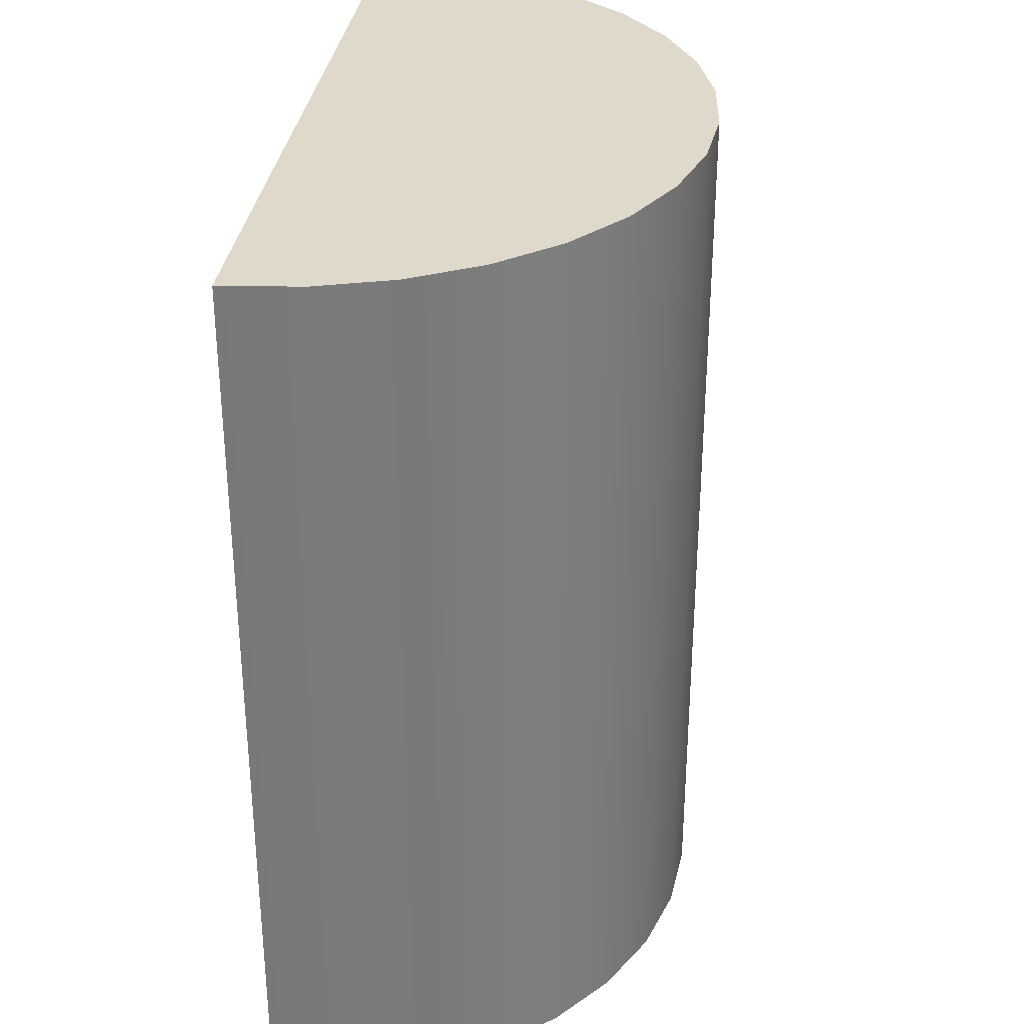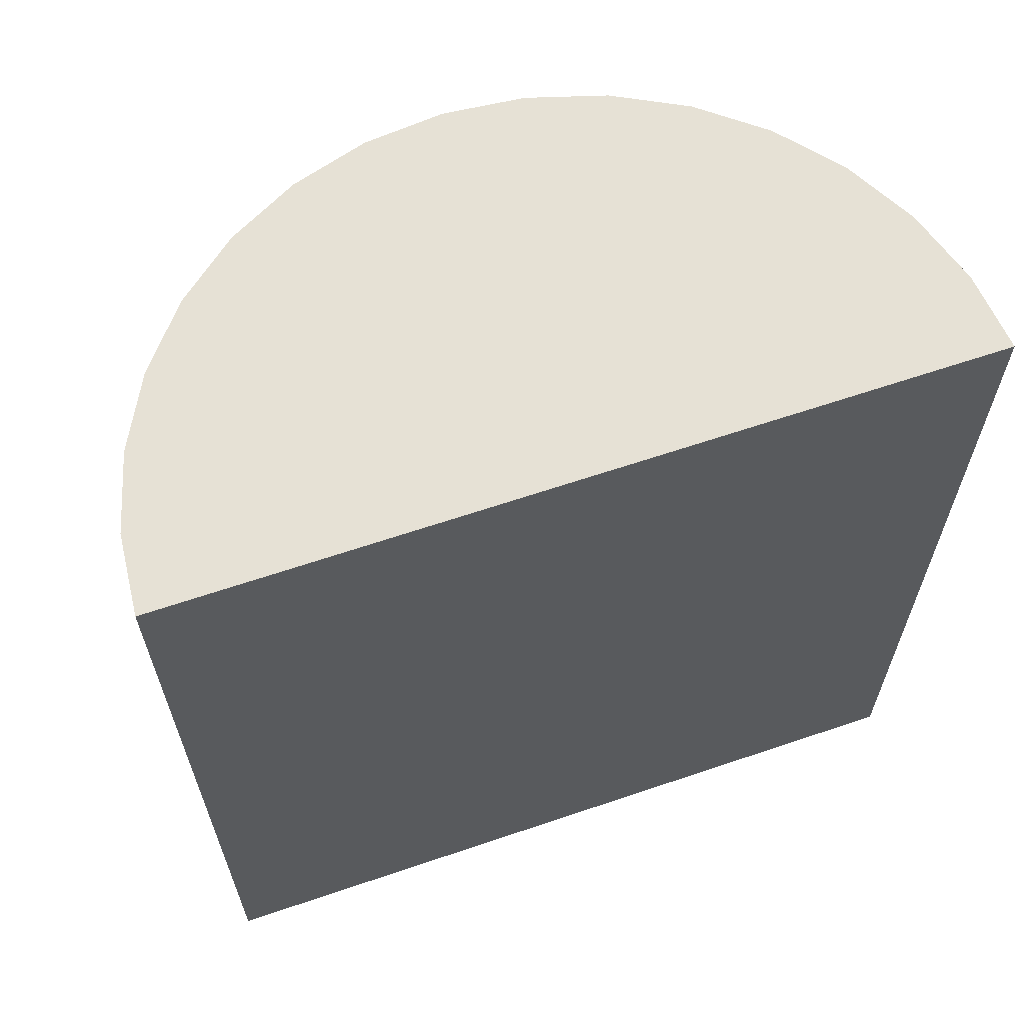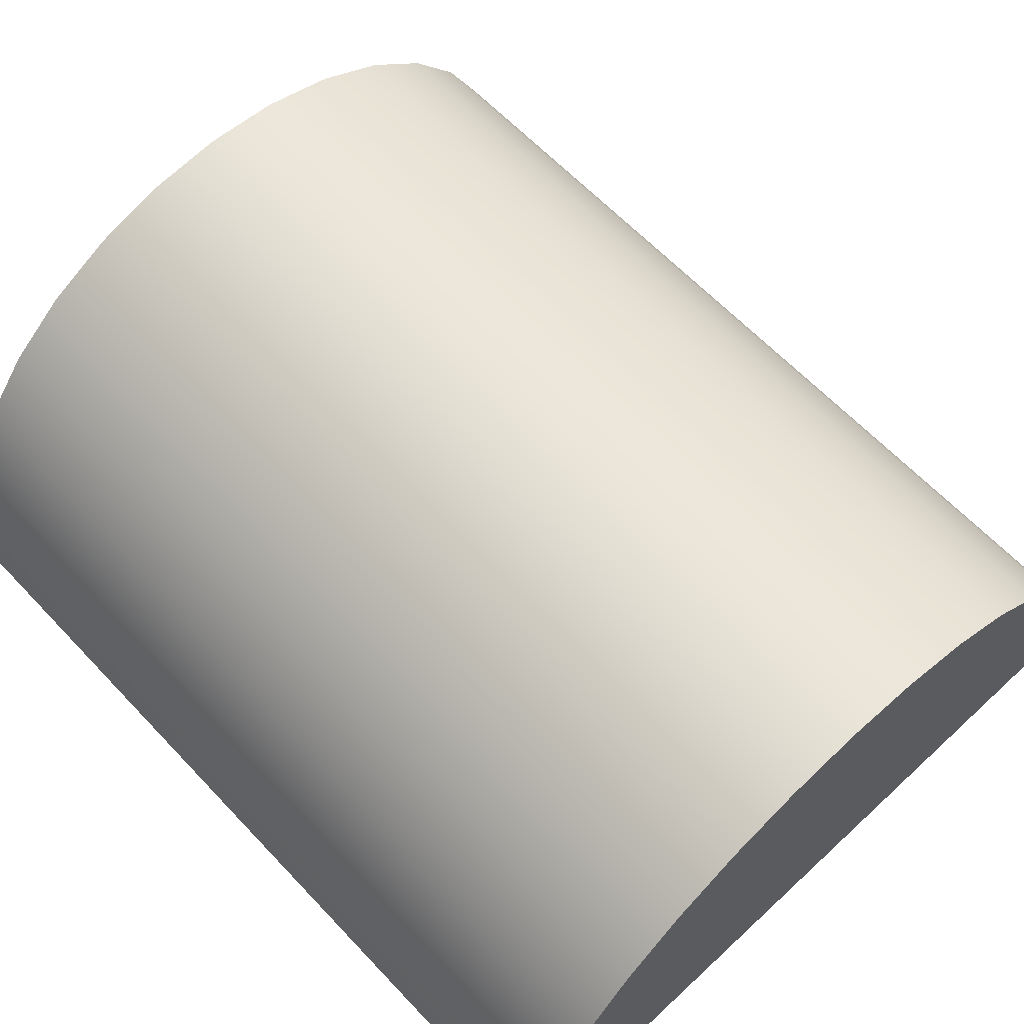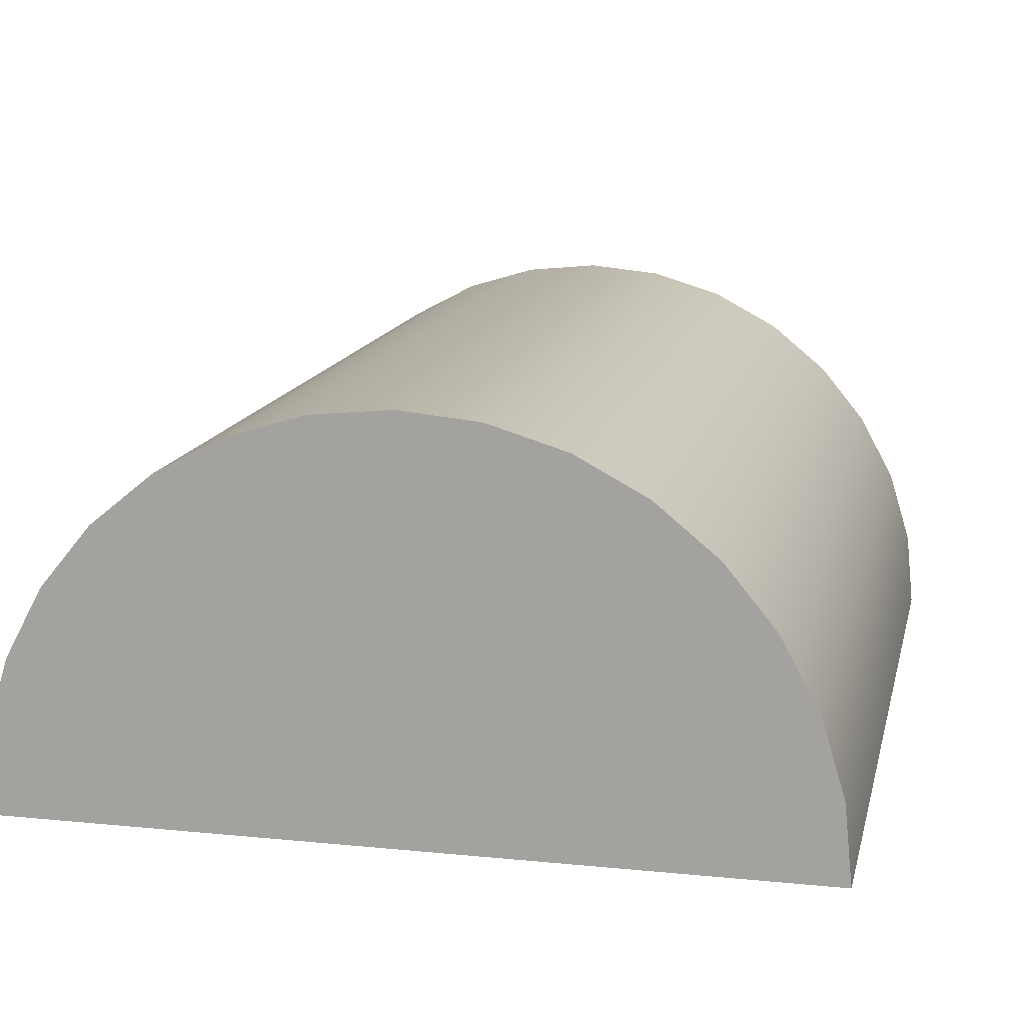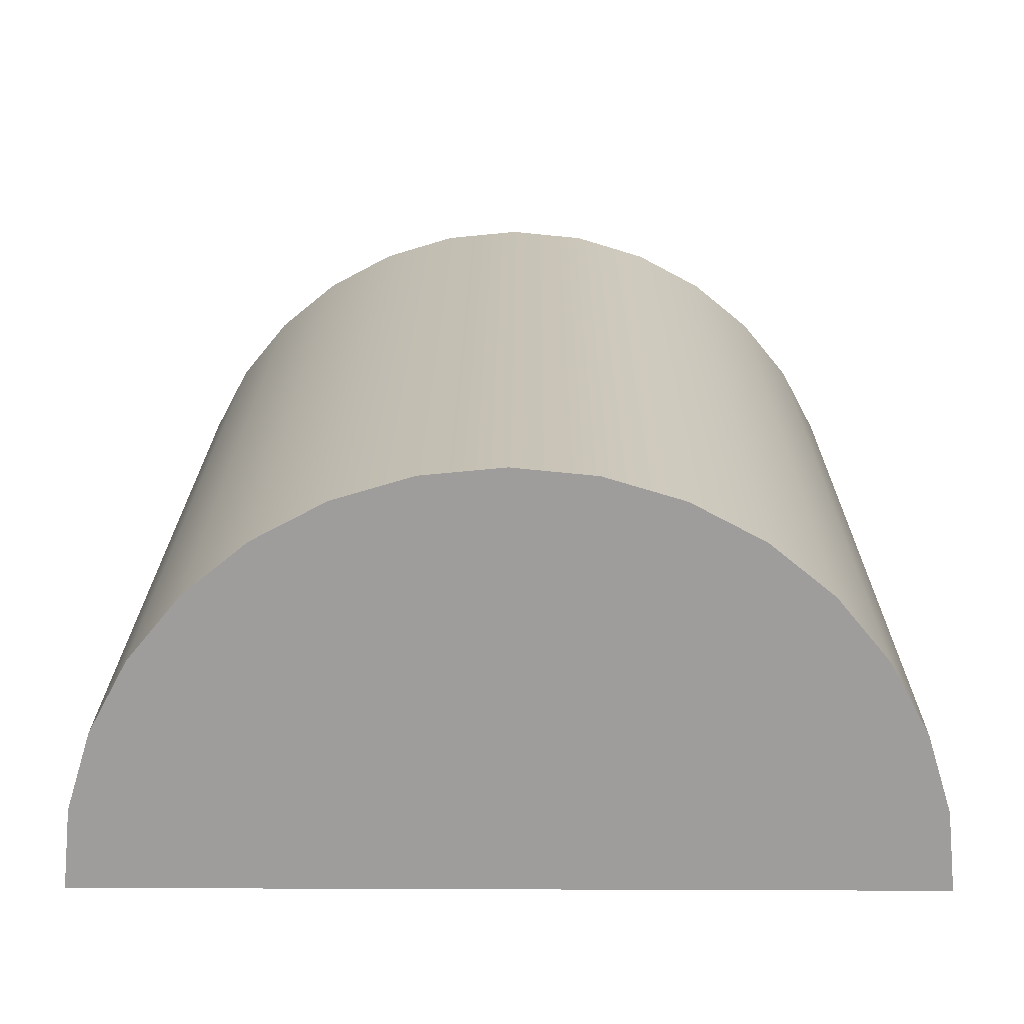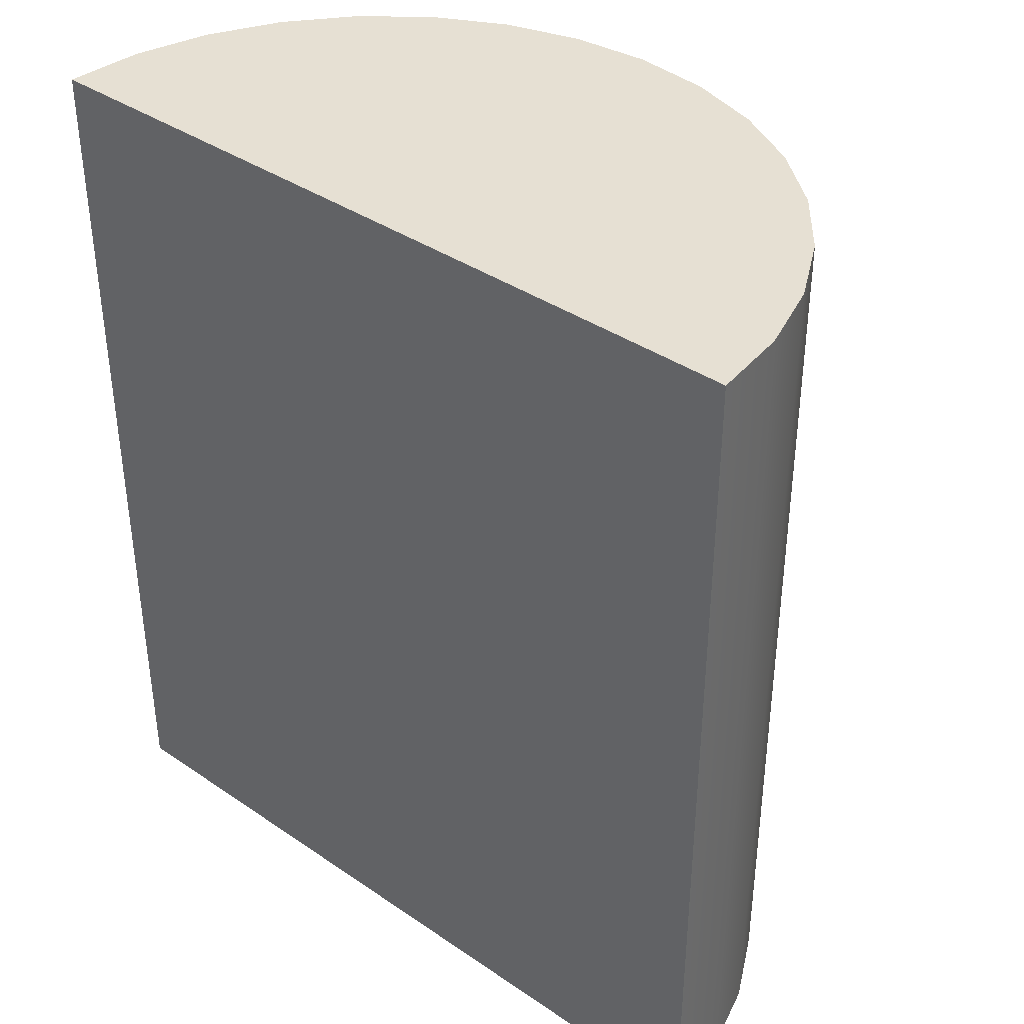
<metadata>
{"format":"obj","ext":"obj","renderer":"f3d","projection":"perspective","resolution":1024,"background":"white","views":[{"elev":32.3,"azim":-82.8,"up":"+Y"},{"elev":64.1,"azim":161.1,"up":"+Y"},{"elev":62.8,"azim":-43.2,"up":"+Z"},{"elev":13.9,"azim":-167.4,"up":"+Z"},{"elev":19.3,"azim":-179.6,"up":"+Z"},{"elev":38.4,"azim":-139.3,"up":"+Y"}]}
</metadata>
<code>
o Half_Cylinder
g Half_Cylinder
v -1.75 -2 0
v -1.75 2 0
v -1.716 -2 0.3414
v -1.716 2 0.3414
v -1.617 -2 0.6697
v -1.617 2 0.6697
v -1.455 -2 0.9722
v -1.455 2 0.9722
v -1.237 -2 1.237
v -1.237 2 1.237
v -0.9722 -2 1.455
v -0.9722 2 1.455
v -0.6697 -2 1.617
v -0.6697 2 1.617
v -0.3414 -2 1.716
v -0.3414 2 1.716
v 5.96e-08 -2 1.75
v 5.96e-08 2 1.75
v 0.3414 -2 1.716
v 0.3414 2 1.716
v 0.6697 -2 1.617
v 0.6697 2 1.617
v 0.9722 -2 1.455
v 0.9722 2 1.455
v 1.237 -2 1.237
v 1.237 2 1.237
v 1.455 -2 0.9722
v 1.455 2 0.9722
v 1.617 -2 0.6697
v 1.617 2 0.6697
v 1.716 -2 0.3414
v 1.716 2 0.3414
v 1.75 -2 -1.192e-07
v 1.75 2 -1.192e-07
v 0 -2 0
v 0 2 0
f 1 35 3
f 3 35 5
f 5 35 7
f 7 35 9
f 9 35 11
f 11 35 13
f 13 35 15
f 15 35 17
f 17 35 19
f 19 35 21
f 21 35 23
f 23 35 25
f 25 35 27
f 27 35 29
f 29 35 31
f 31 35 33
f 4 36 2
f 6 36 4
f 8 36 6
f 10 36 8
f 12 36 10
f 14 36 12
f 16 36 14
f 18 36 16
f 20 36 18
f 22 36 20
f 24 36 22
f 26 36 24
f 28 36 26
f 30 36 28
f 32 36 30
f 34 36 32
f 36 35 2
f 33 35 36
f 34 33 36
f 35 1 2
f 4 2 1
f 1 3 4
f 6 4 3
f 3 5 6
f 8 6 5
f 5 7 8
f 10 8 7
f 7 9 10
f 12 10 9
f 9 11 12
f 14 12 11
f 11 13 14
f 16 14 13
f 13 15 16
f 18 16 15
f 15 17 18
f 20 18 17
f 17 19 20
f 22 20 19
f 19 21 22
f 24 22 21
f 21 23 24
f 26 24 23
f 23 25 26
f 28 26 25
f 25 27 28
f 30 28 27
f 27 29 30
f 32 30 29
f 29 31 32
f 34 32 31
f 31 33 34

</code>
